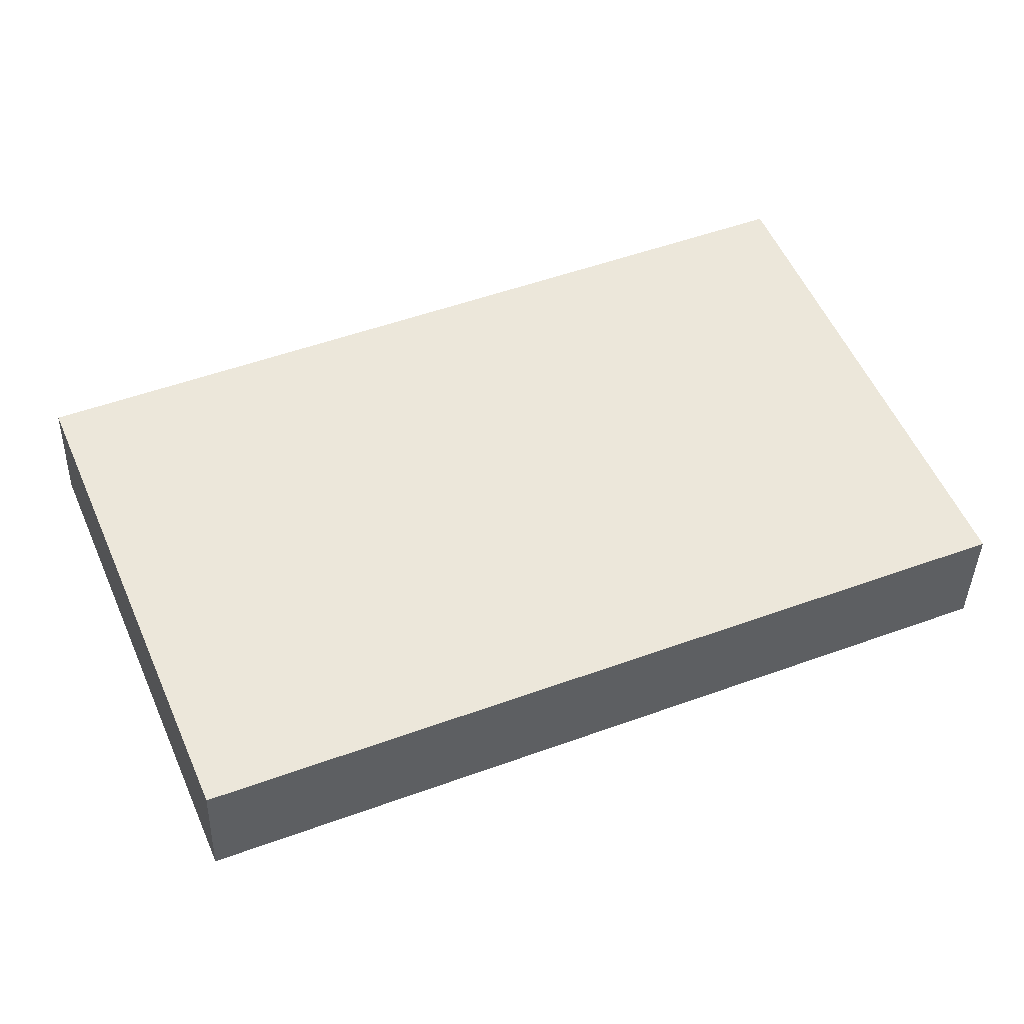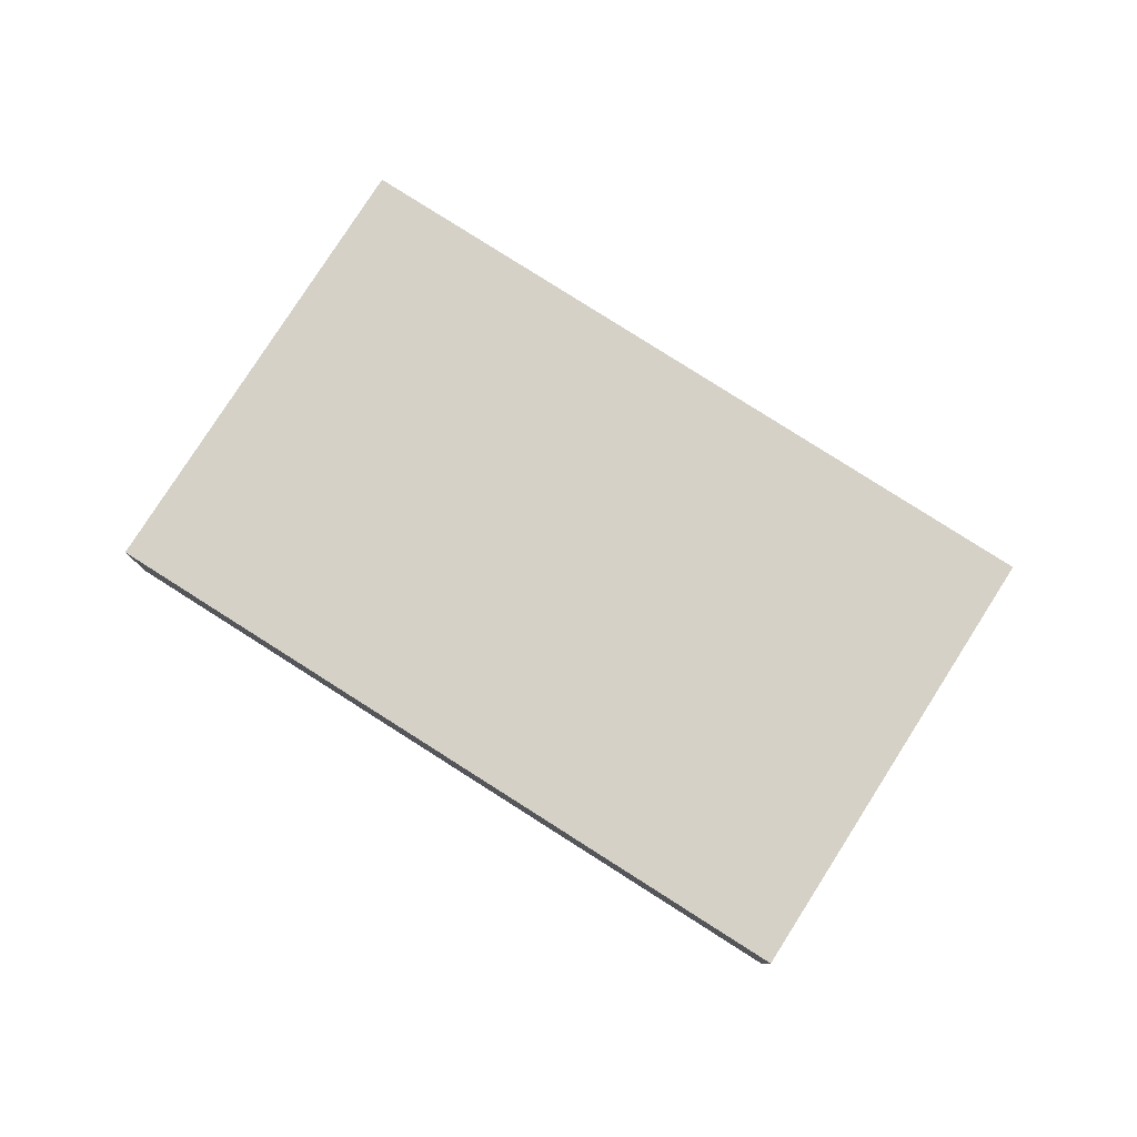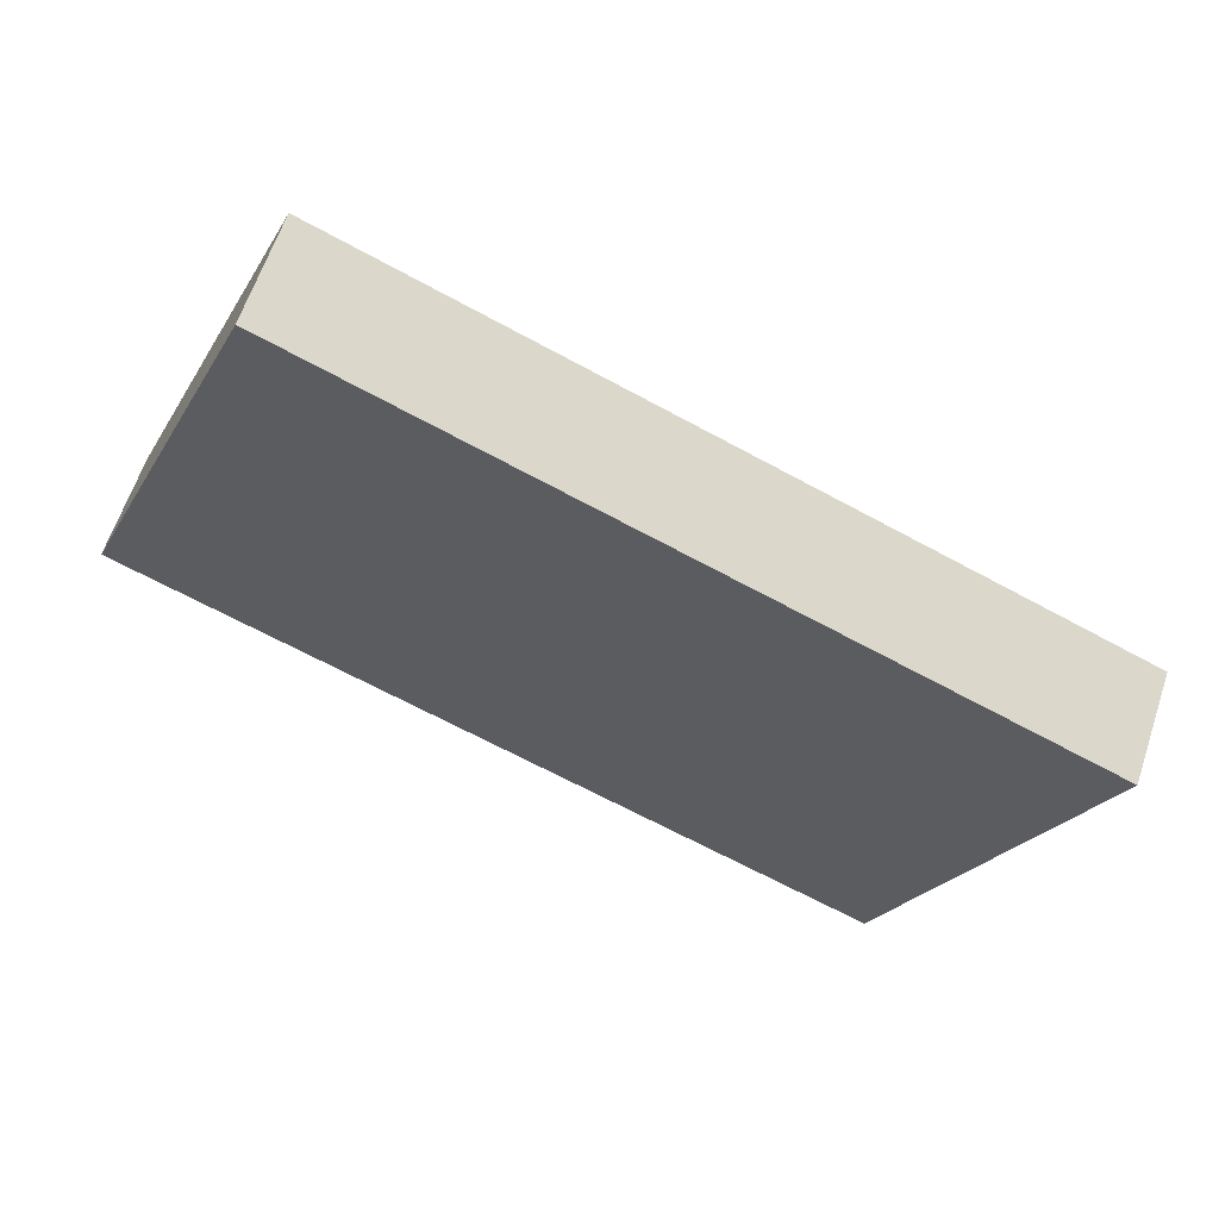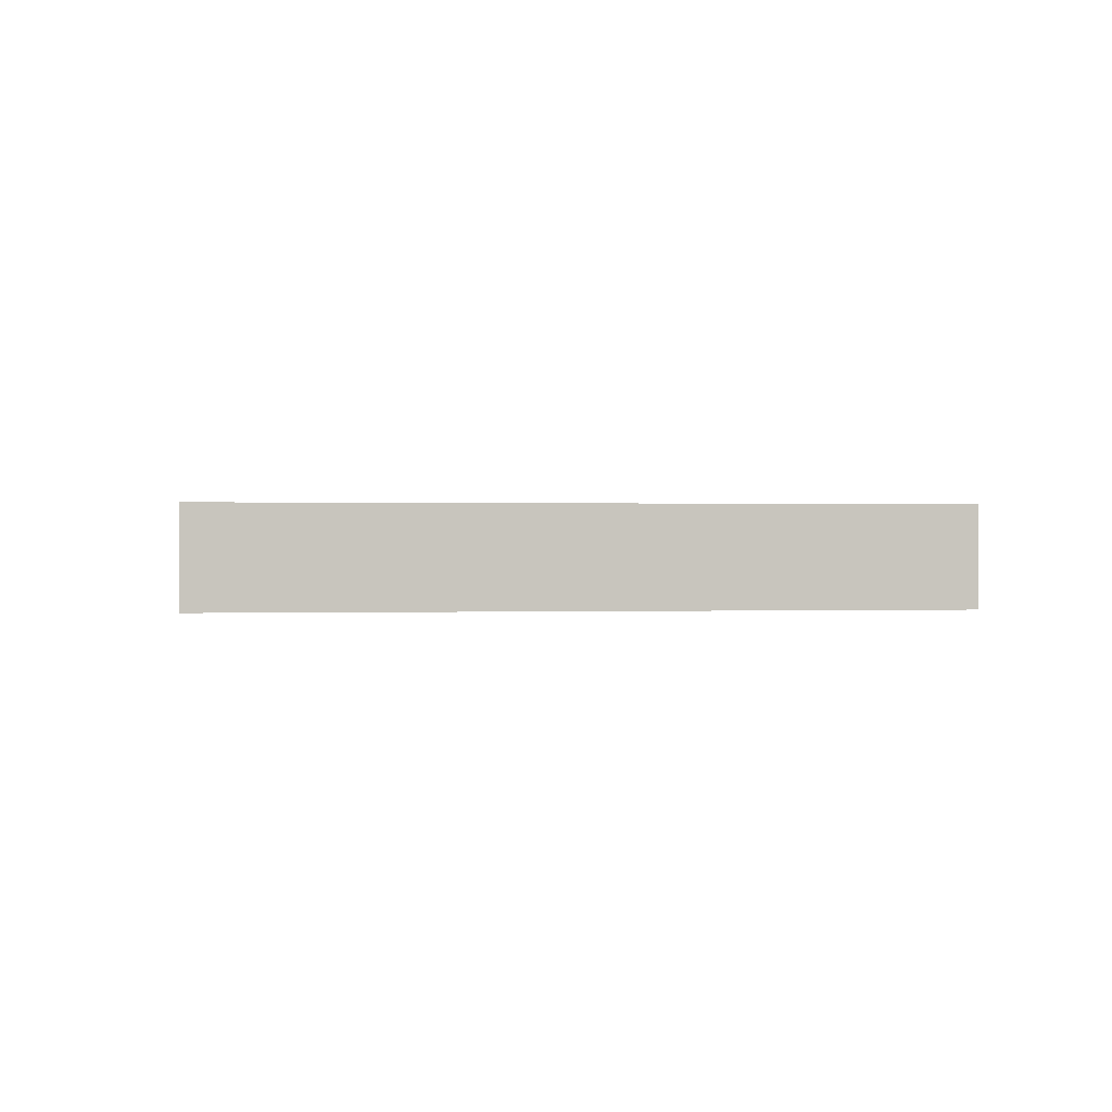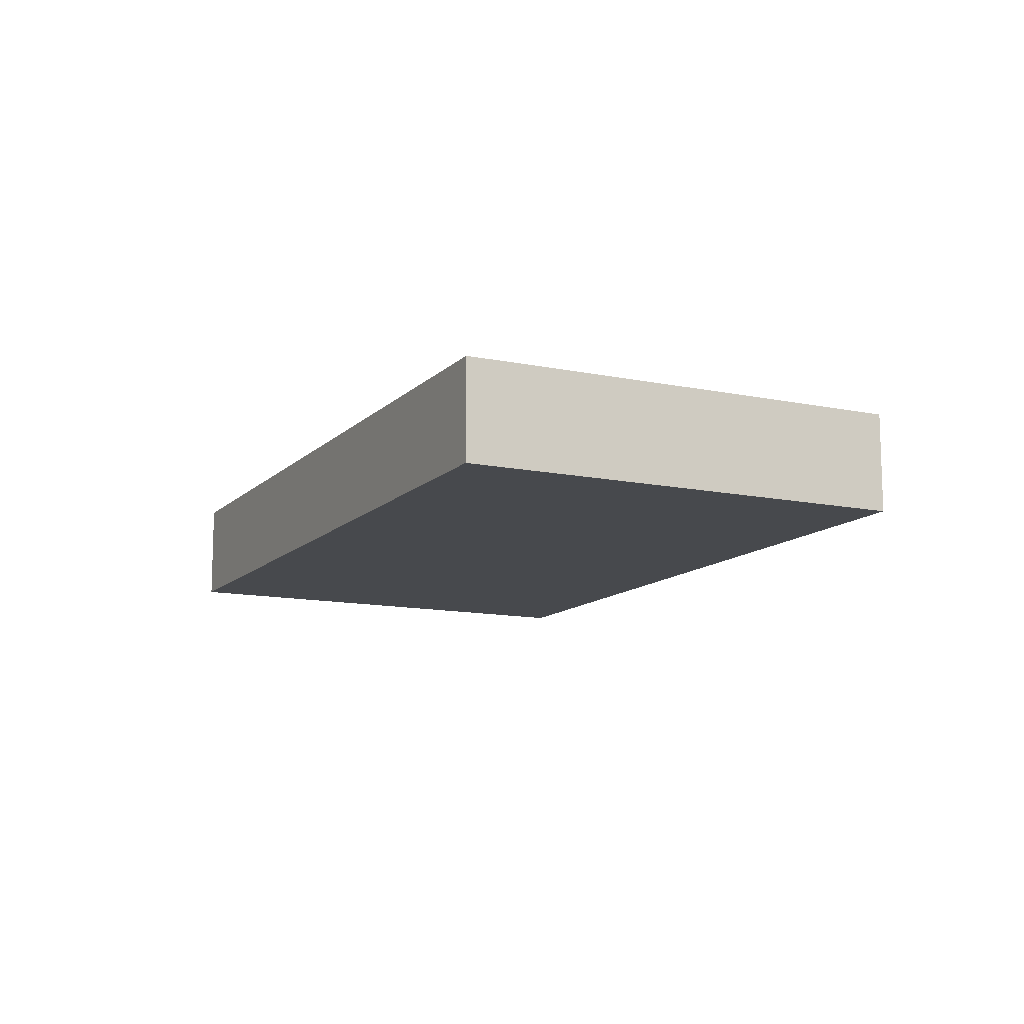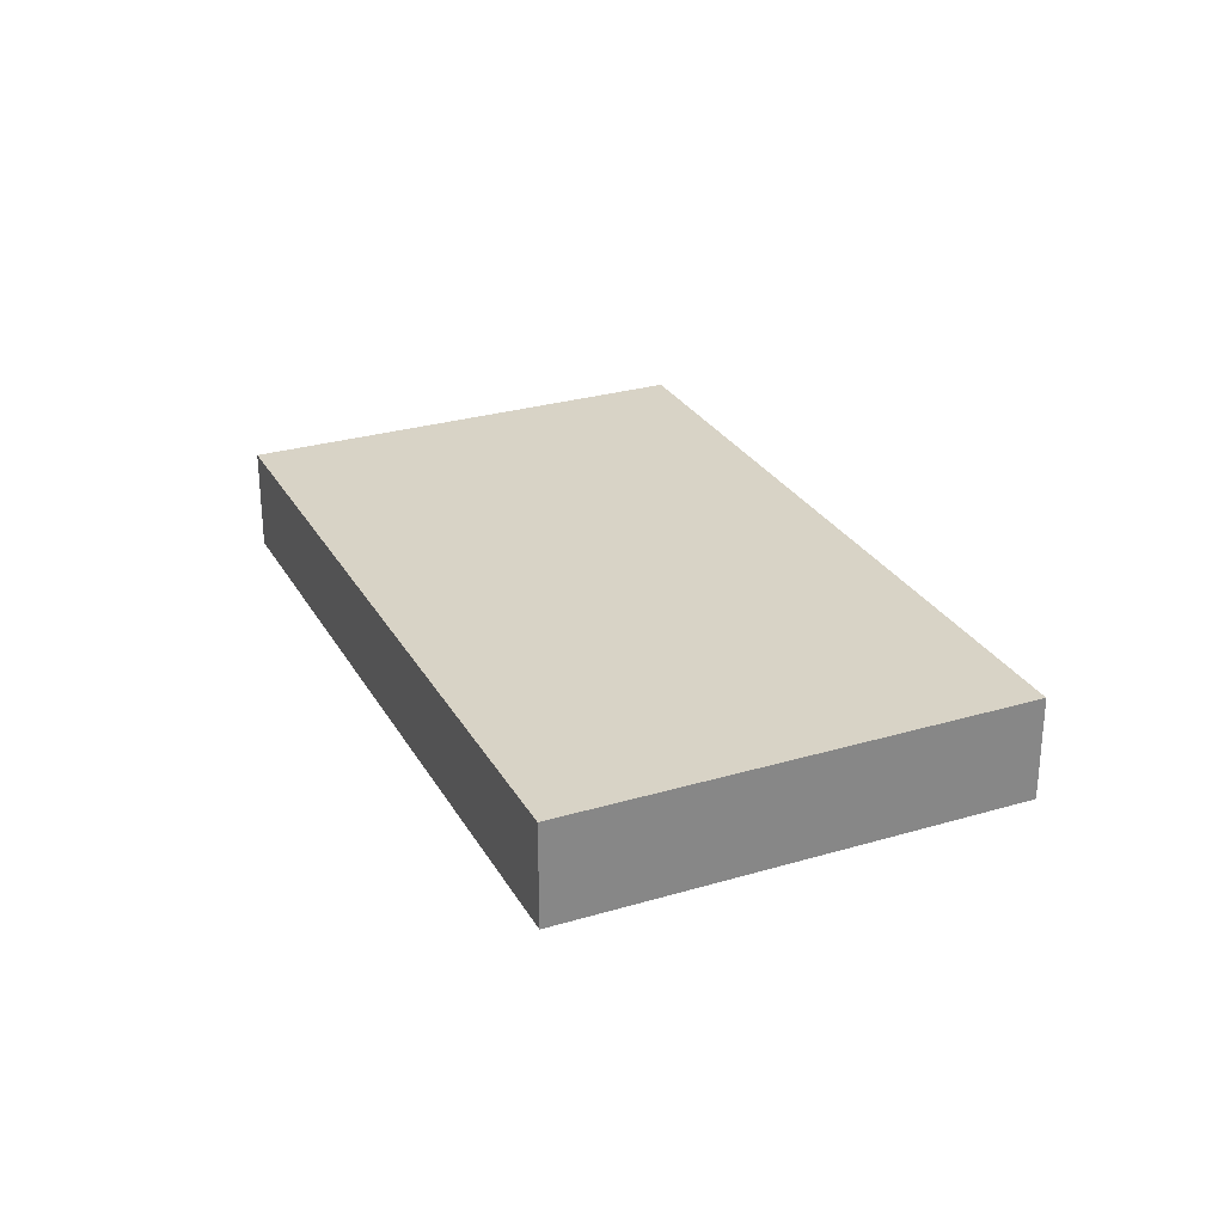
<metadata>
{"format":"obj","ext":"obj","renderer":"f3d","projection":"perspective","resolution":1024,"background":"white","views":[{"elev":-38.9,"azim":178.5,"up":"+Z"},{"elev":79.5,"azim":55.2,"up":"+Y"},{"elev":61.9,"azim":18.4,"up":"+Z"},{"elev":0.3,"azim":-165.1,"up":"+Y"},{"elev":-12.3,"azim":-93.6,"up":"+Y"},{"elev":28.1,"azim":-91.6,"up":"+Y"}]}
</metadata>
<code>
v  0.008 6.03 0.018
v  4.011 6.03 -1.668
v  0 6.03 3.692e-16
v  41.56 6.03 -17.29
v  10.66 6.03 25.59
v  50.18 6.03 3.387
v  52.15 6.03 8.106
v  41.56 1.058e-15 -17.29
v  4.011 1.021e-16 -1.668
v  0 0 0
v  0.008 -1.102e-18 0.018
v  10.66 -1.567e-15 25.59
v  52.15 -4.963e-16 8.106
v  50.18 -2.074e-16 3.387
g defaultobject
f 1 2 3
f 2 1 4
f 4 1 5
f 4 5 6
f 6 5 7
f 8 2 4
f 2 8 9
f 2 9 3
f 3 9 10
f 10 1 3
f 1 10 11
f 11 5 1
f 5 11 12
f 12 7 5
f 7 12 13
f 6 8 4
f 8 6 14
f 14 6 7
f 14 7 13
f 9 11 10
f 11 9 12
f 12 9 8
f 12 8 13
f 13 8 14

</code>
